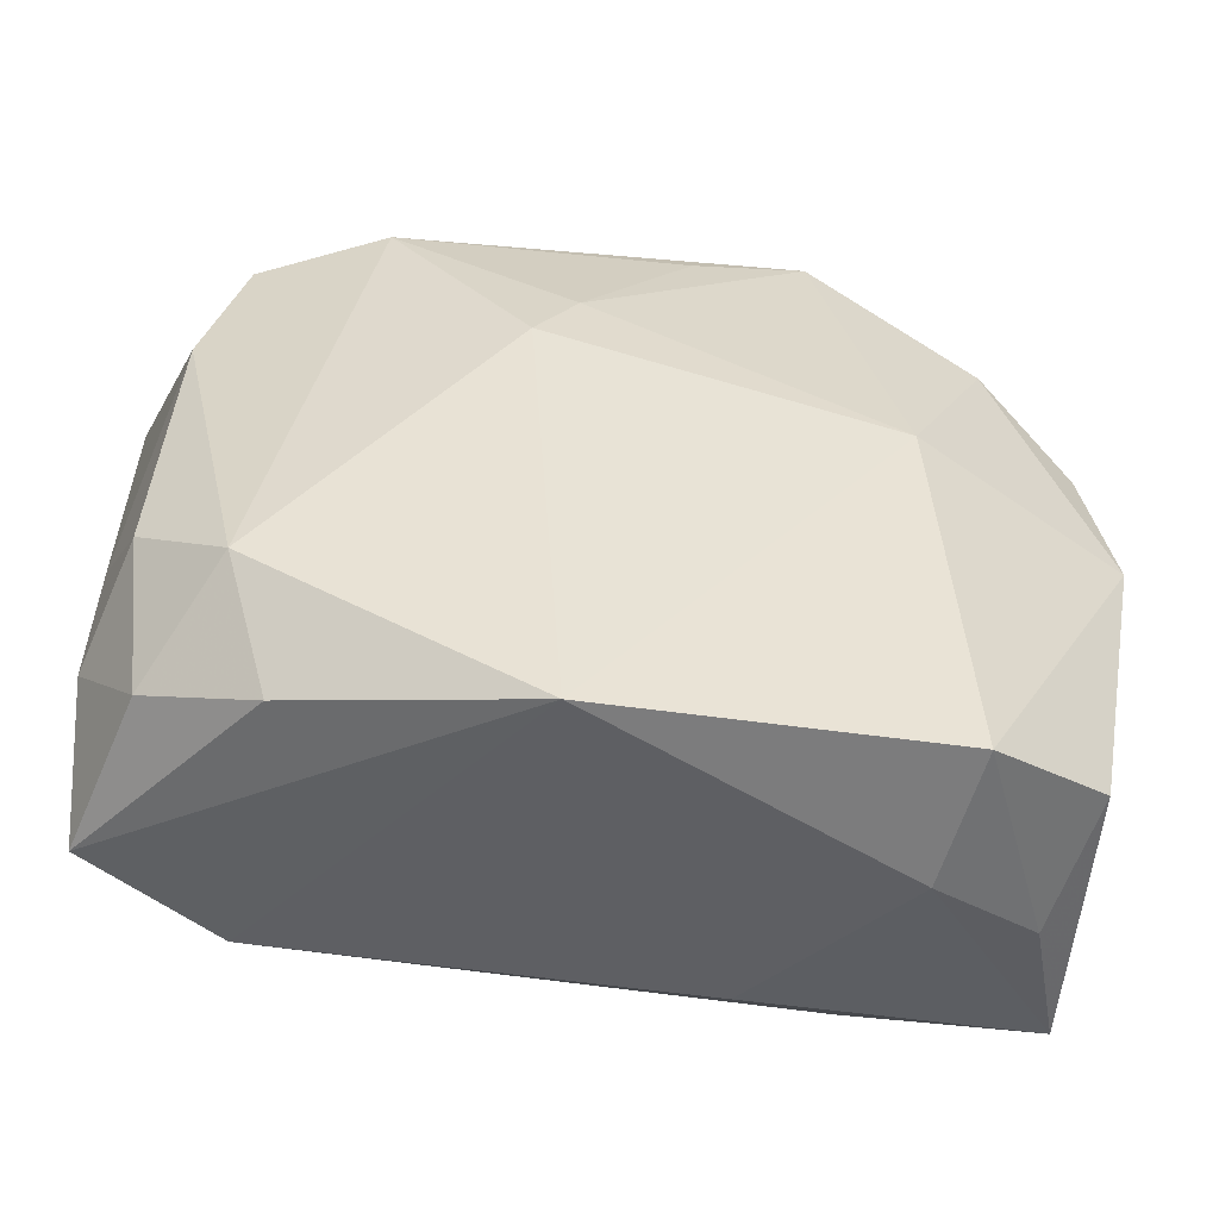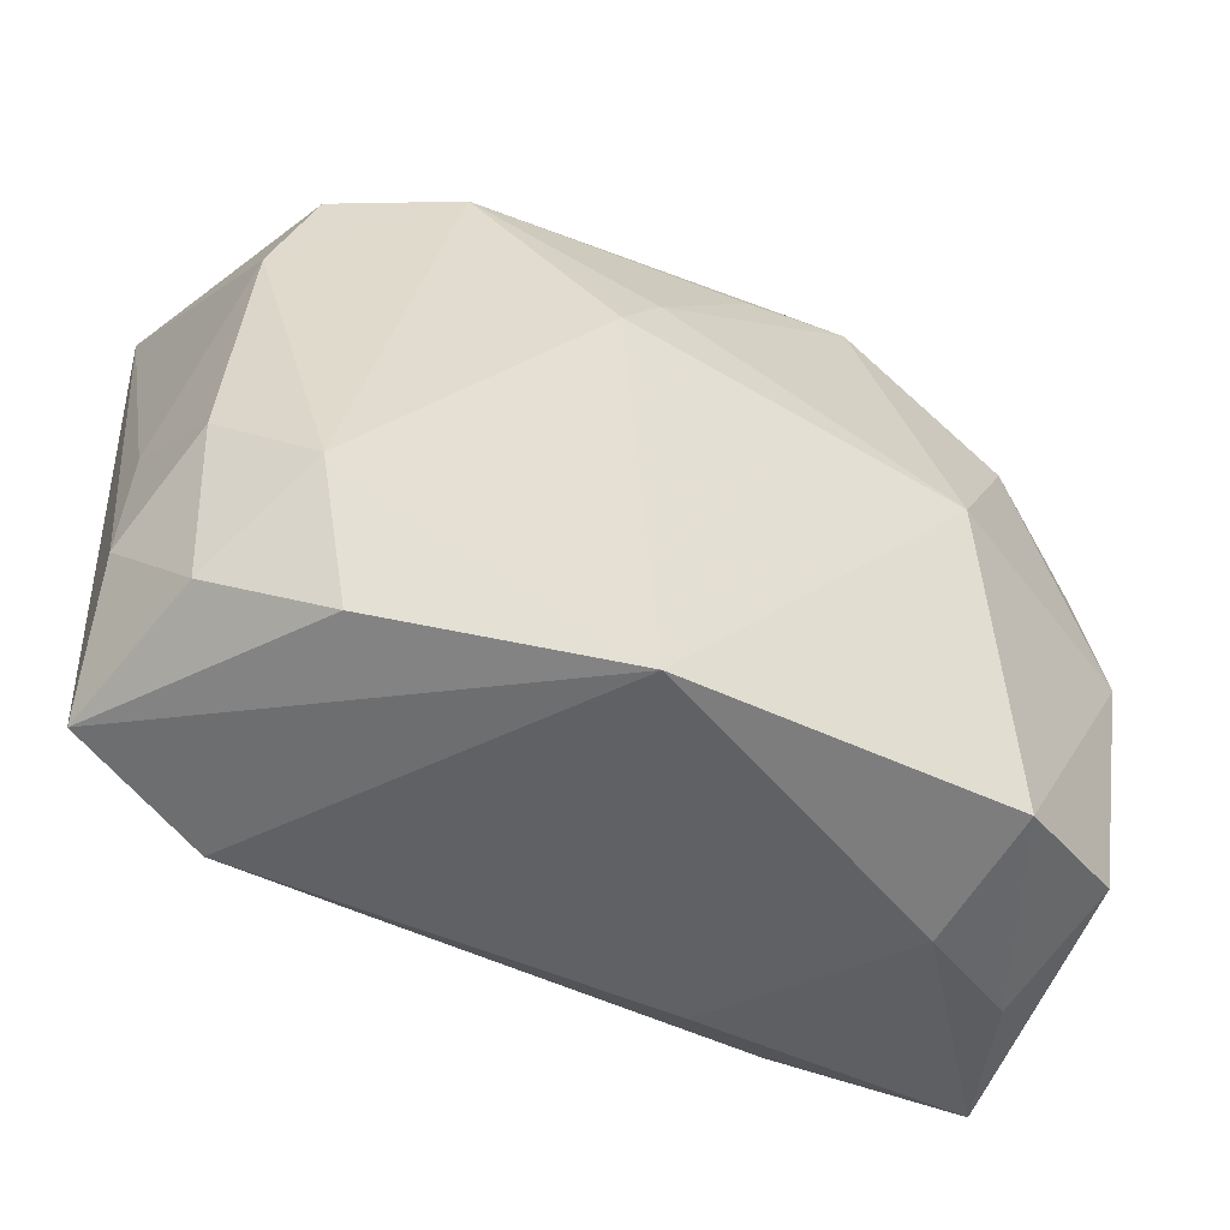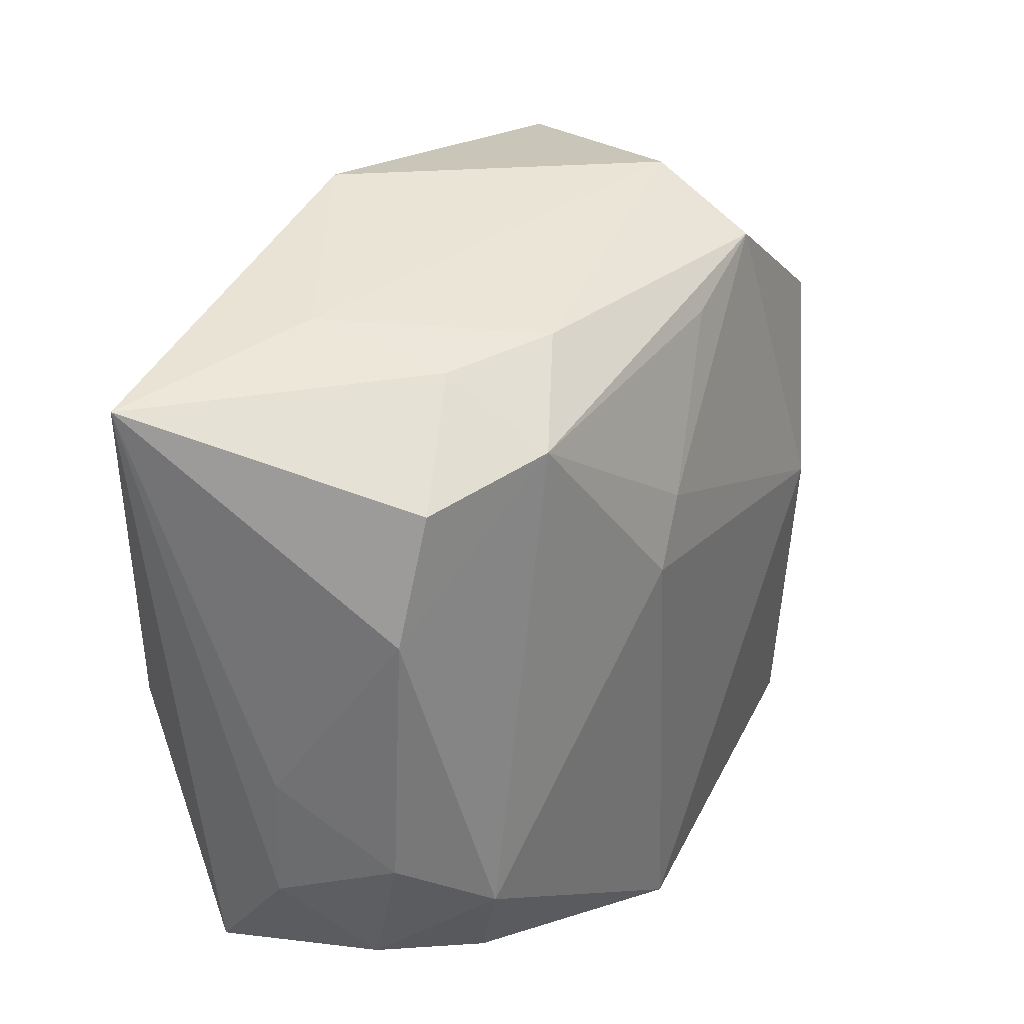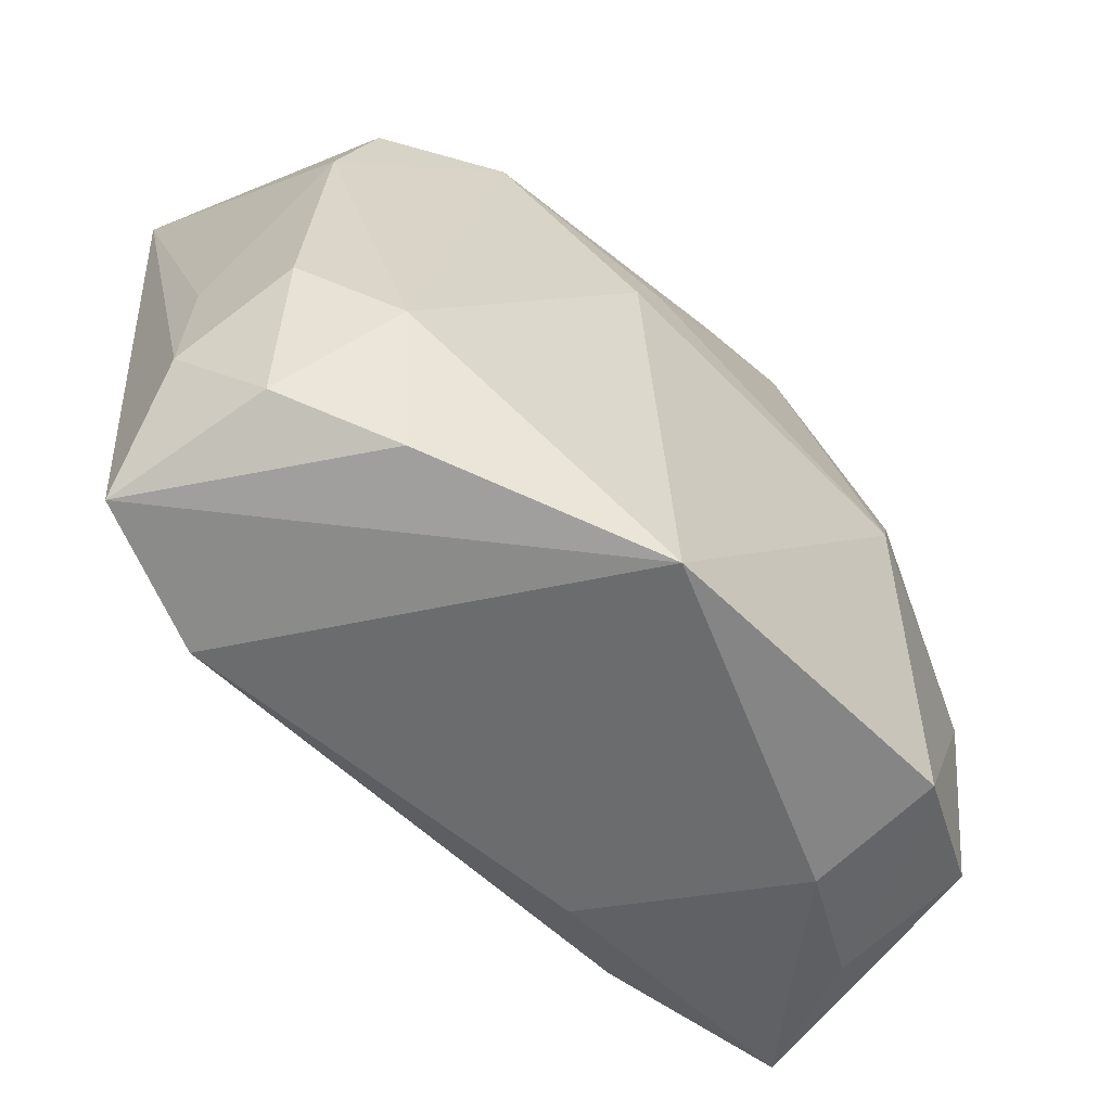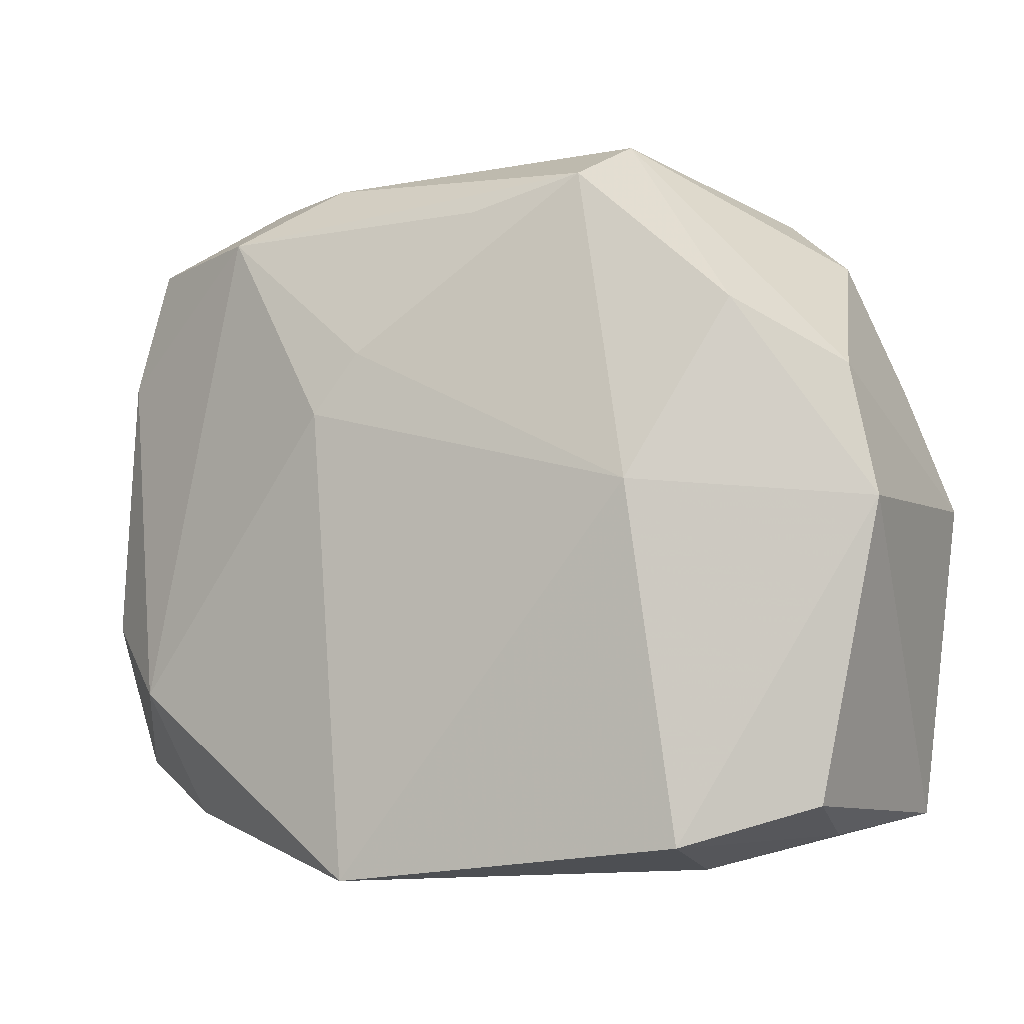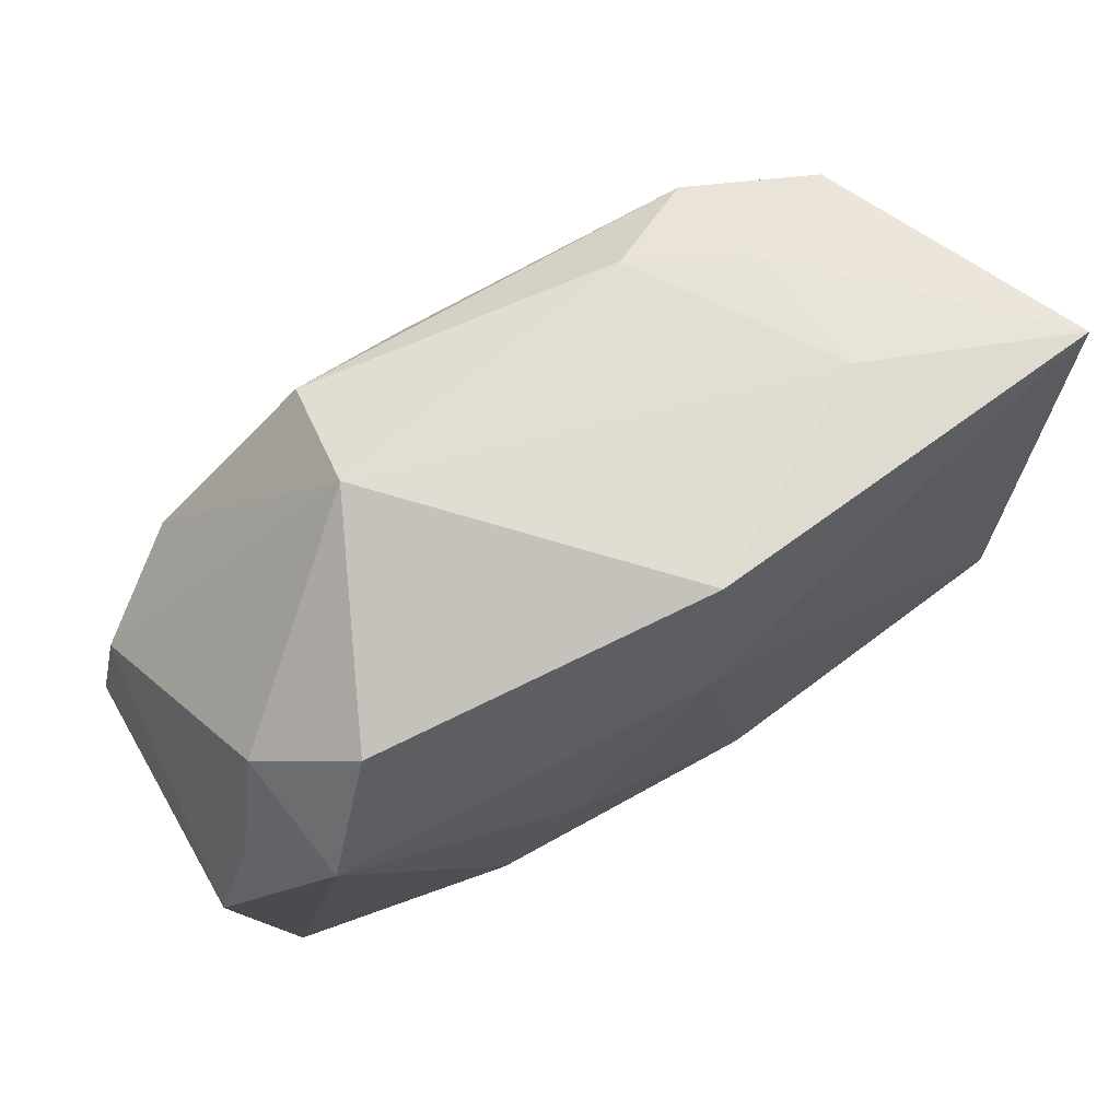
<metadata>
{"format":"obj","ext":"obj","renderer":"f3d","projection":"perspective","resolution":1024,"background":"white","views":[{"elev":-48.7,"azim":-9.9,"up":"+Y"},{"elev":-52.0,"azim":-26.1,"up":"+Y"},{"elev":35.7,"azim":-59.3,"up":"+Y"},{"elev":-58.5,"azim":-42.6,"up":"+Y"},{"elev":-5.0,"azim":25.1,"up":"+Y"},{"elev":75.5,"azim":148.2,"up":"+Y"}]}
</metadata>
<code>
v 0.003256 0.0183 0.01163
v -0.01806 -0.01932 -0.008779
v 0.01016 0.02021 0.01113
v -0.008261 0.02147 0.007733
v -0.01779 -0.0192 0.008521
v 0.02544 0.007972 -0.006906
v 0.0243 -0.01808 0.008185
v -0.006331 0.005838 0.01447
v 0.02166 0.01315 -0.01149
v -0.0006601 0.01495 -0.01351
v -0.02175 0.01683 0.007656
v -0.02252 -0.003534 -0.01308
v -0.0272 -0.002101 0.0001222
v 0.01746 0.01988 -0.008106
v 0.008136 -0.0205 -0.007408
v 0.01986 0.01187 0.01109
v 0.01444 0.0009645 0.01447
v 0.01098 0.02314 0.004561
v -0.02548 -0.007019 0.007197
v 0.02838 0.0001712 -0.007589
v -0.002659 0.02417 -0.01101
v 0.007765 0.003537 -0.01404
v -0.01542 0.02256 -0.003983
v -0.02438 0.009314 0.007305
v 0.02272 -0.02017 -6.28e-05
v -0.004336 -0.02287 0.01447
v -0.003227 -0.01662 -0.01084
v -0.02753 0.02139 -0.008903
v -0.02753 -0.01022 3.444e-05
v -0.02052 -0.01149 0.01113
v 0.02781 1.313e-05 0.007748
v 0.02254 0.01587 -0.00412
v 0.026 0.007977 0.007545
v 0.01683 -0.02049 0.01253
v 0.01573 -0.02222 0.004406
v 0.01467 -0.01757 -0.01102
v -0.02423 -0.01602 0.00473
v -0.003661 0.00958 0.01393
v 0.02592 -0.01913 -0.008824
v -0.02668 -0.01758 -0.005284
v -0.003292 -0.002951 -0.01474
v 0.01271 -0.00493 -0.01361
v -0.01452 0.02117 0.004492
v -0.01422 0.01782 0.01091
f 12 40 28
f 20 31 39
f 39 9 20
f 42 9 39
f 44 4 43
f 19 37 30
f 28 40 29
f 40 37 29
f 29 37 19
f 11 43 28
f 44 43 11
f 35 34 26
f 26 15 35
f 35 15 39
f 39 31 7
f 31 34 7
f 18 16 33
f 33 16 31
f 31 20 33
f 17 34 31
f 31 16 17
f 26 34 17
f 23 21 28
f 28 43 23
f 23 43 4
f 23 4 18
f 18 21 23
f 10 21 9
f 10 12 28
f 28 21 10
f 39 15 36
f 36 42 39
f 41 27 12
f 12 10 41
f 42 36 41
f 41 36 27
f 5 40 26
f 5 37 40
f 26 30 5
f 5 30 37
f 28 29 13
f 13 29 19
f 24 11 28
f 28 13 24
f 24 13 19
f 19 30 24
f 24 30 44
f 44 11 24
f 25 35 39
f 39 7 25
f 34 35 25
f 25 7 34
f 14 21 18
f 9 21 14
f 9 14 32
f 18 33 32
f 32 14 18
f 3 17 16
f 3 16 18
f 18 4 3
f 3 4 44
f 9 42 22
f 22 10 9
f 42 41 22
f 22 41 10
f 2 36 15
f 27 36 2
f 40 12 2
f 12 27 2
f 2 15 26
f 26 40 2
f 6 33 20
f 6 32 33
f 6 20 9
f 9 32 6
f 17 3 38
f 26 17 8
f 17 38 8
f 8 30 26
f 8 38 44
f 44 30 8
f 1 3 44
f 44 38 1
f 1 38 3

</code>
